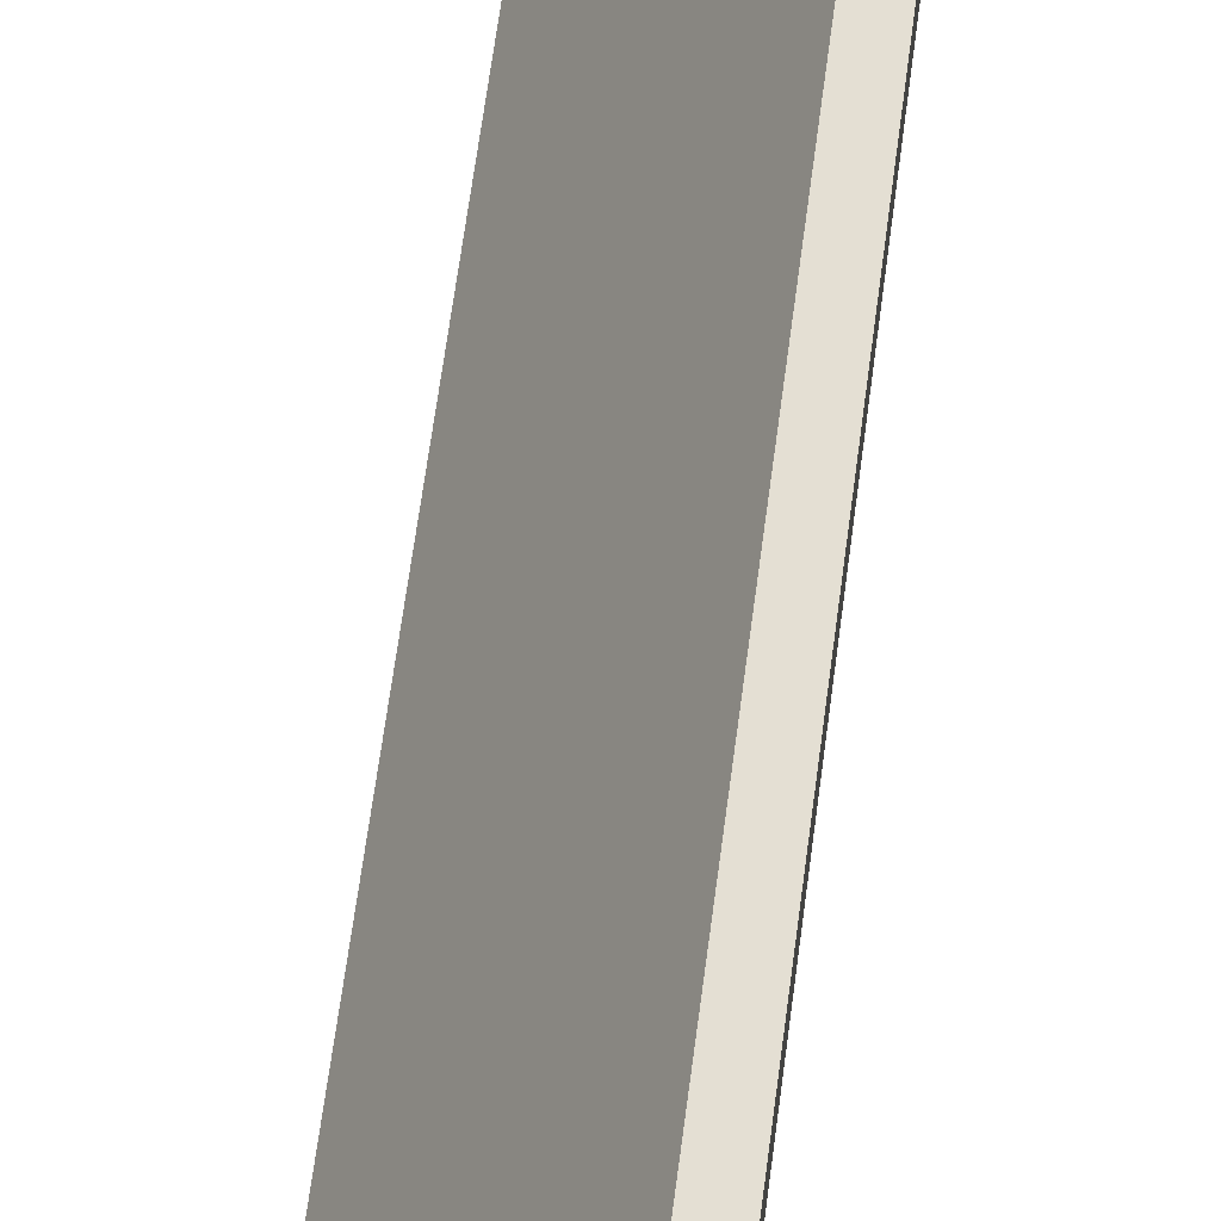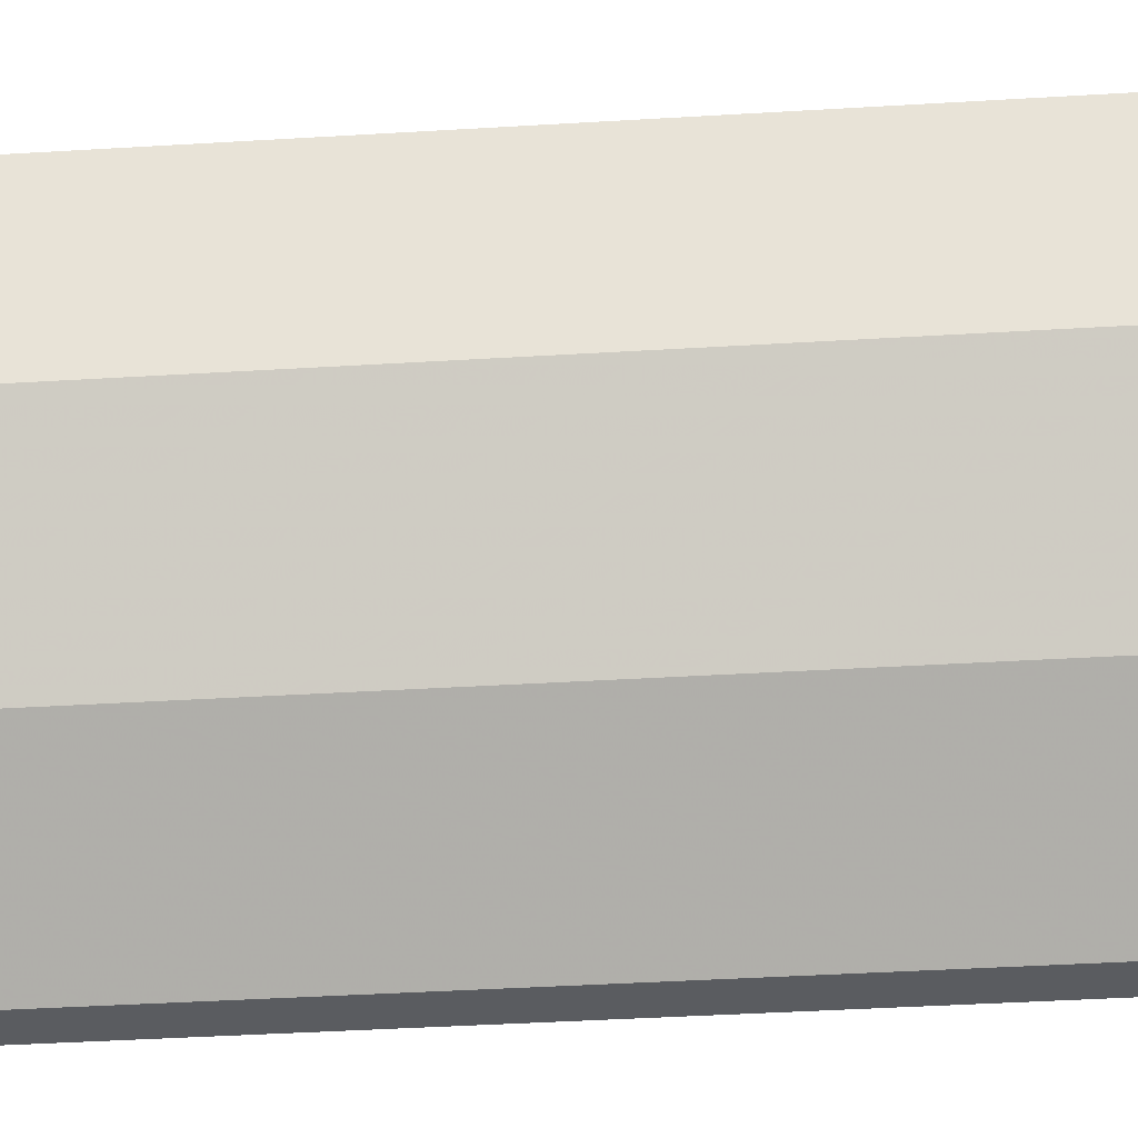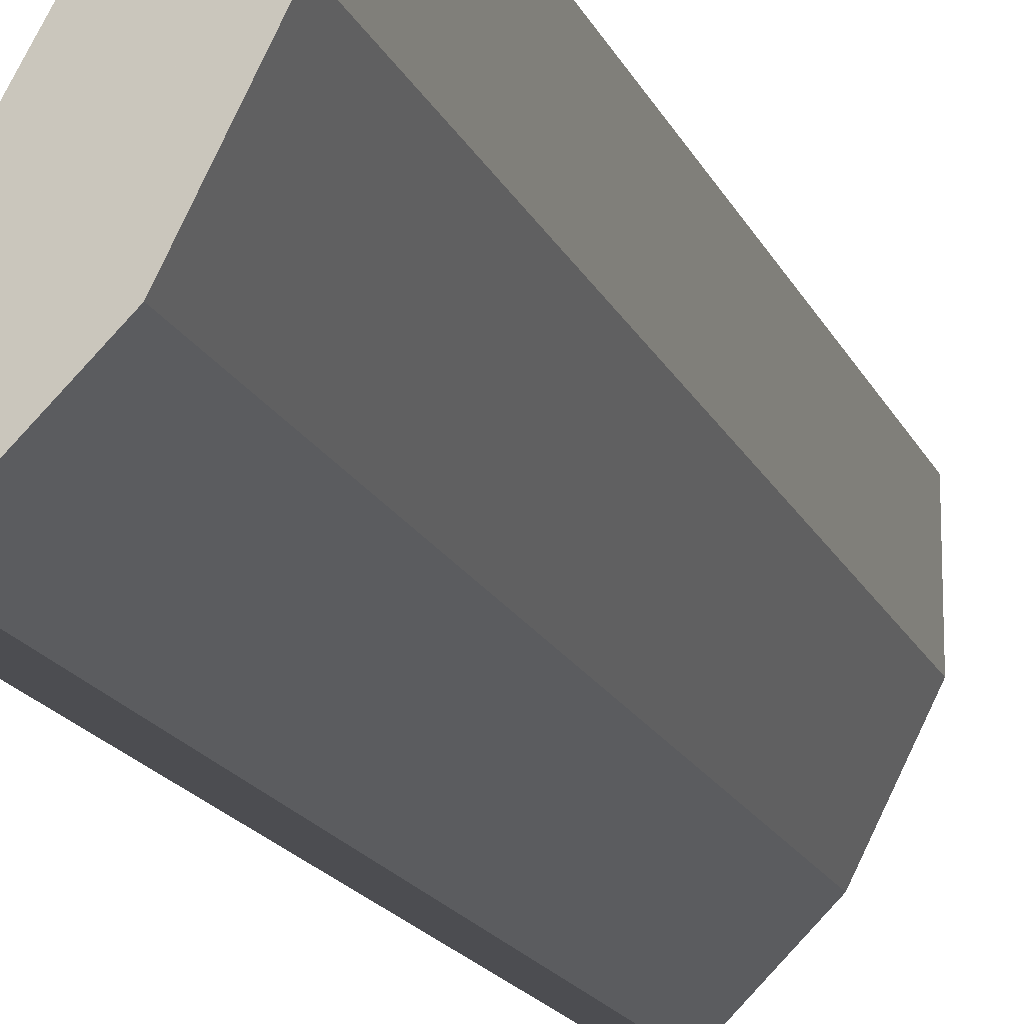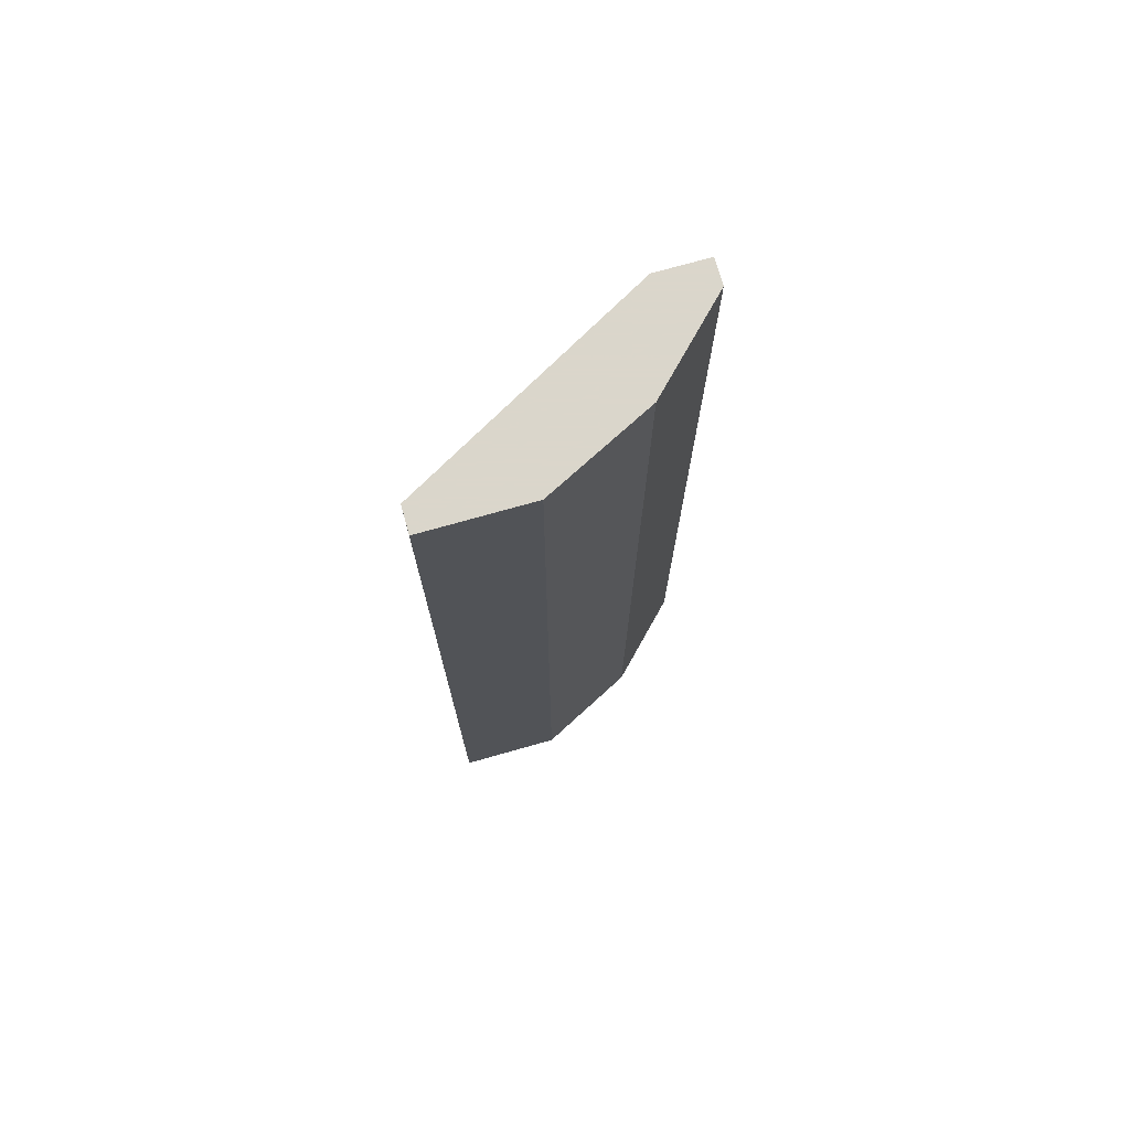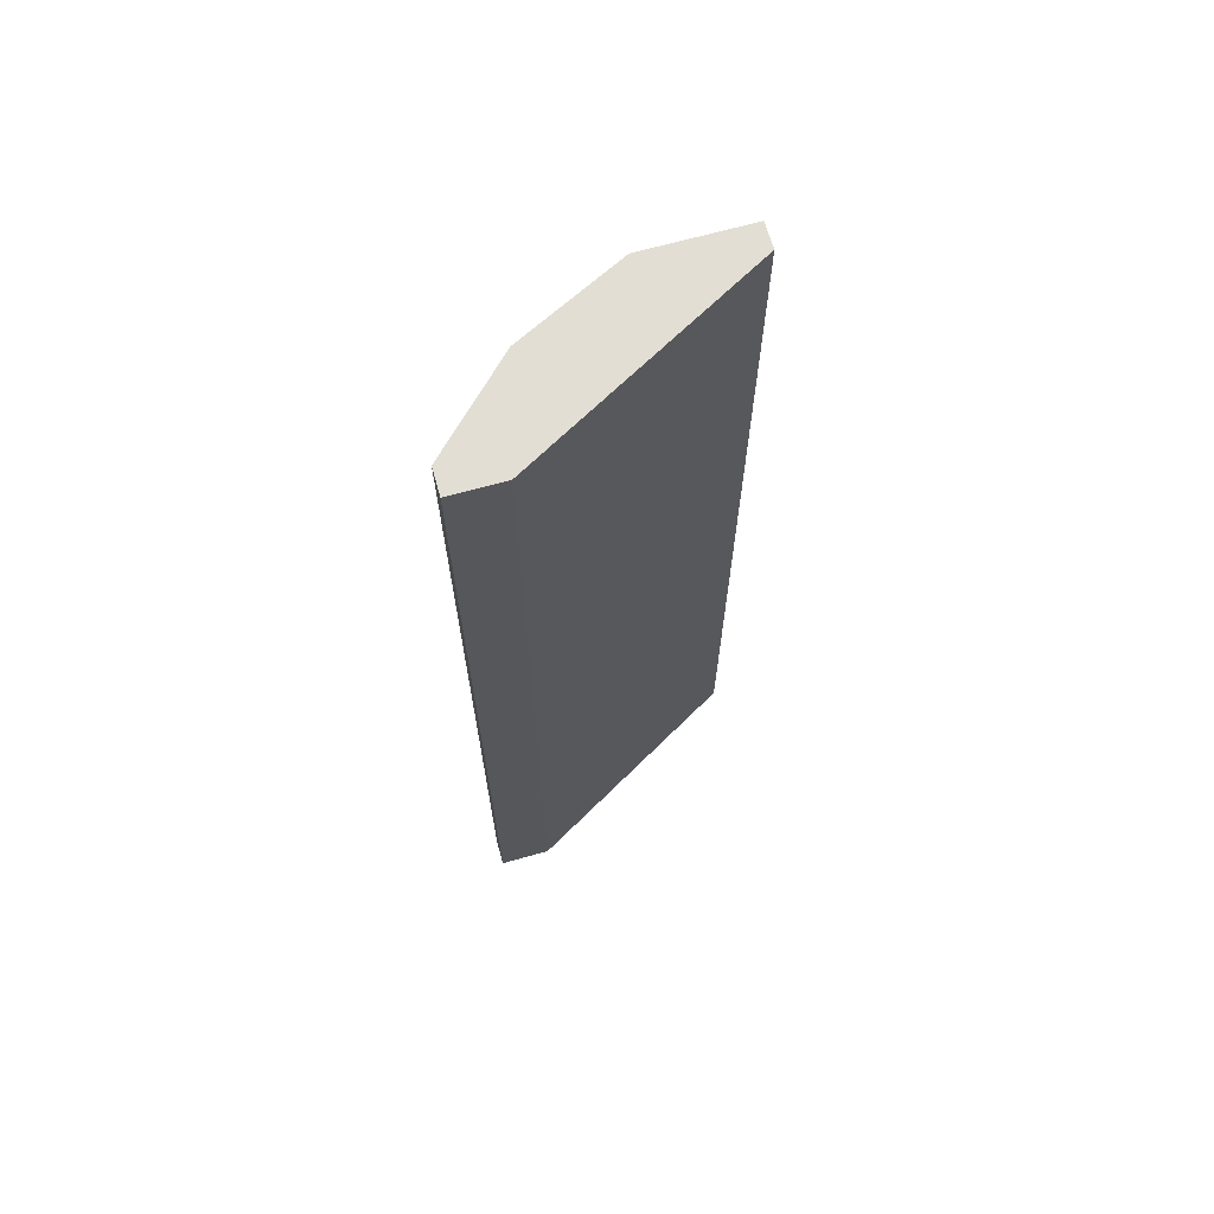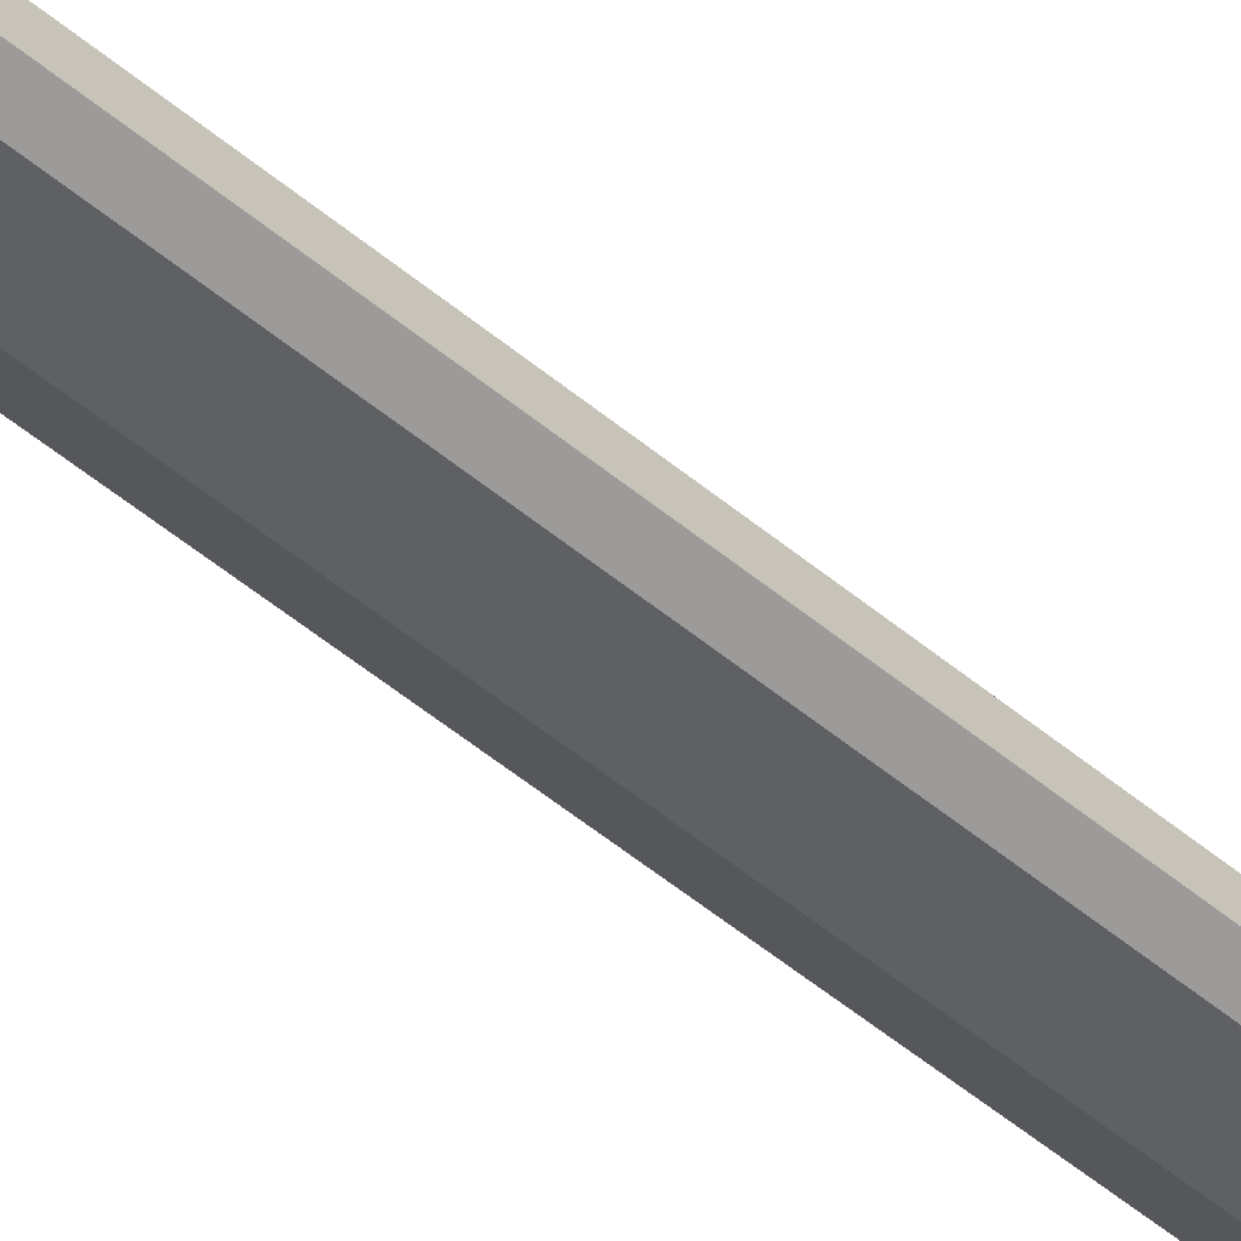
<metadata>
{"format":"obj","ext":"obj","renderer":"f3d","projection":"perspective","resolution":1024,"background":"white","views":[{"elev":66.7,"azim":-172.4,"up":"+Y"},{"elev":-33.7,"azim":-85.0,"up":"+Y"},{"elev":-16.2,"azim":-162.9,"up":"+Y"},{"elev":73.7,"azim":-105.8,"up":"+Z"},{"elev":67.2,"azim":74.2,"up":"+Z"},{"elev":-69.7,"azim":52.8,"up":"+Y"}]}
</metadata>
<code>
v -0.9402 0.2368 0.02726
v -0.9274 0.2086 -0.06496
v -0.9248 0.2086 -0.06496
v -0.9274 0.2086 0.02726
v -0.9402 0.2265 -0.06496
v -0.9376 0.2368 -0.06496
v -0.9248 0.2137 0.02726
v -0.9351 0.2163 0.02726
v -0.9248 0.2137 -0.06496
v -0.9376 0.2368 0.02726
v -0.9402 0.2265 0.02726
v -0.9351 0.2163 -0.06496
v -0.9402 0.2368 -0.06496
v -0.9248 0.2086 0.02726
f 7 4 14
f 2 3 4
f 3 2 5
f 3 5 6
f 1 4 7
f 2 4 8
f 4 1 8
f 3 6 9
f 7 3 9
f 6 7 9
f 6 1 10
f 1 7 10
f 7 6 10
f 1 5 11
f 8 1 11
f 5 8 11
f 5 2 12
f 2 8 12
f 8 5 12
f 5 1 13
f 1 6 13
f 6 5 13
f 4 3 14
f 3 7 14

</code>
